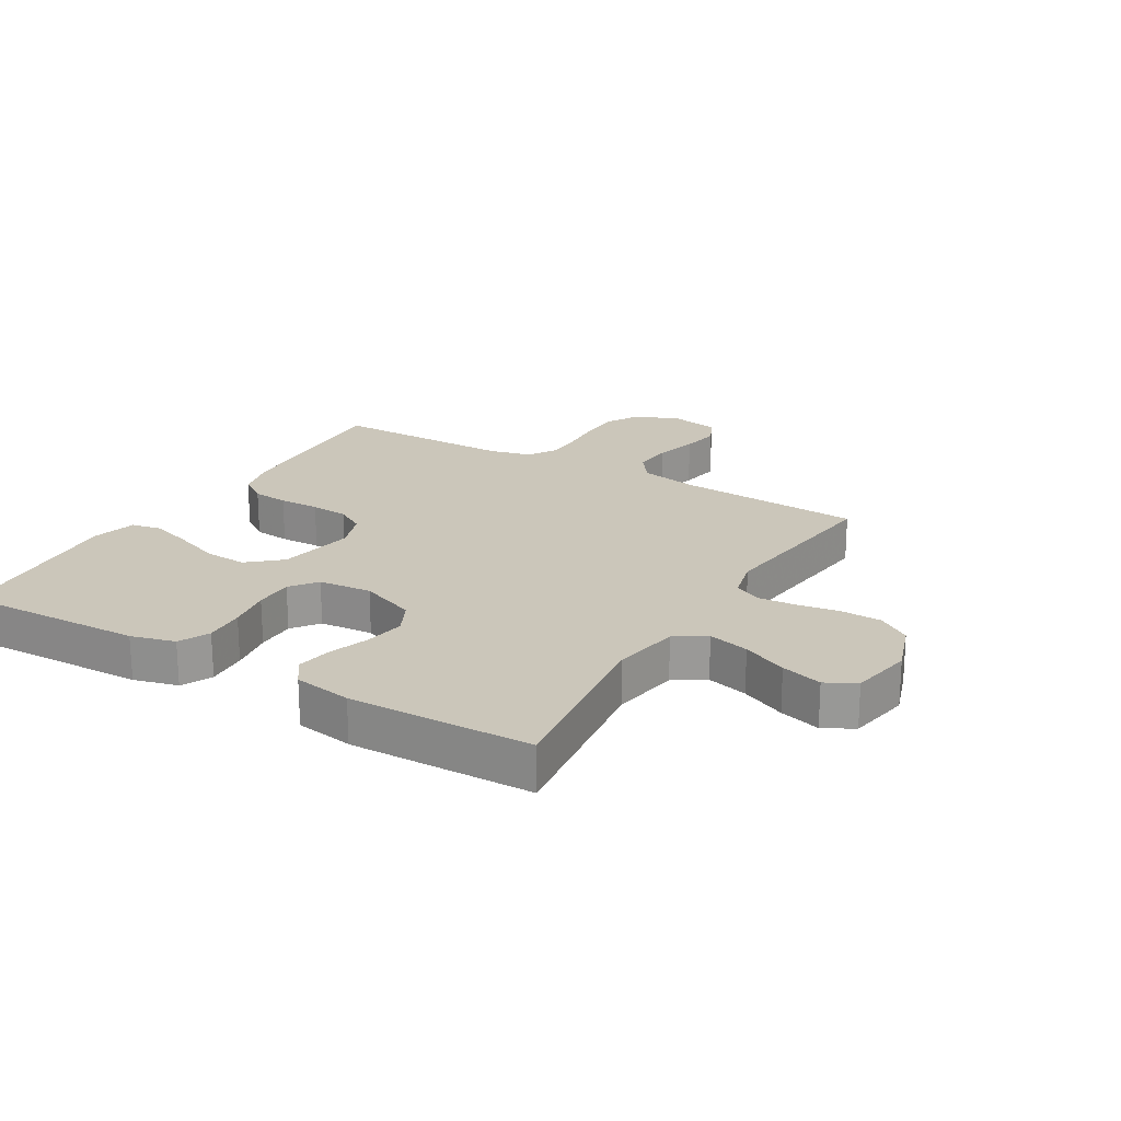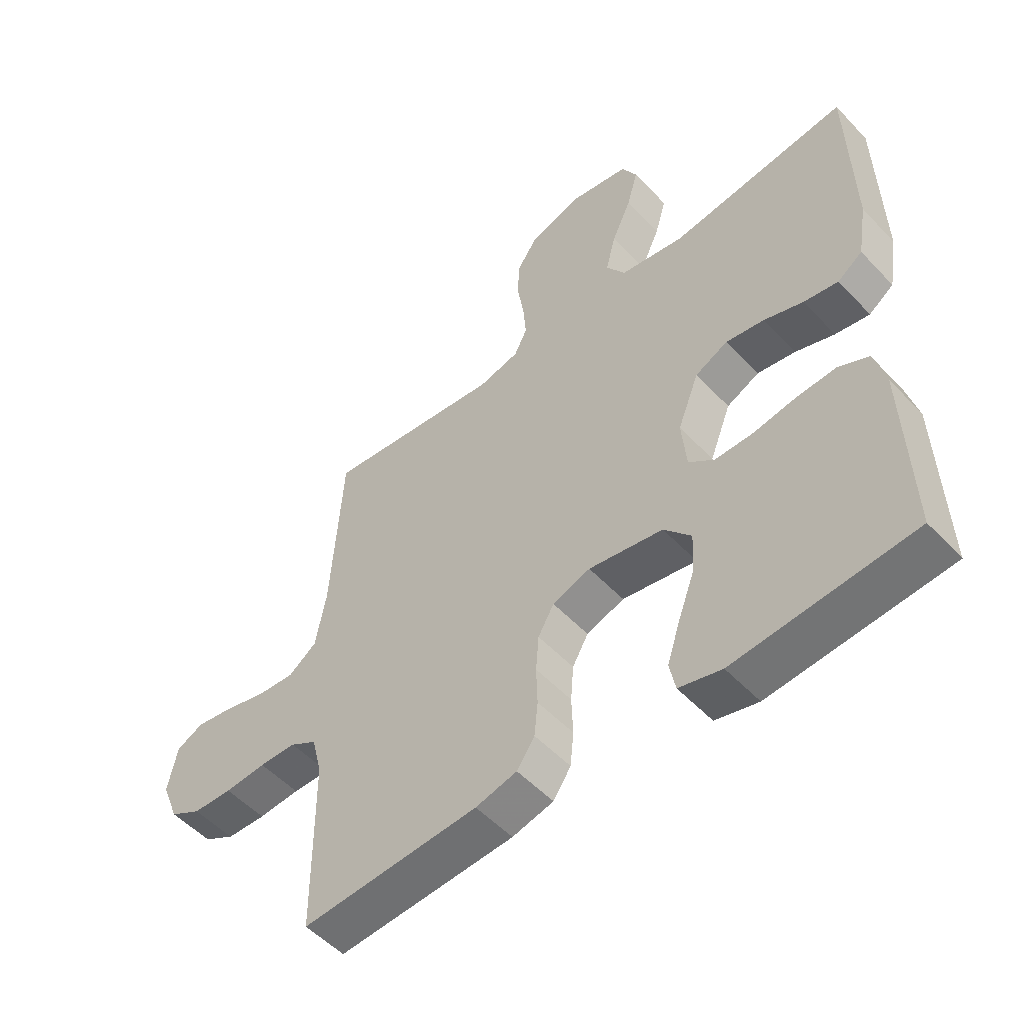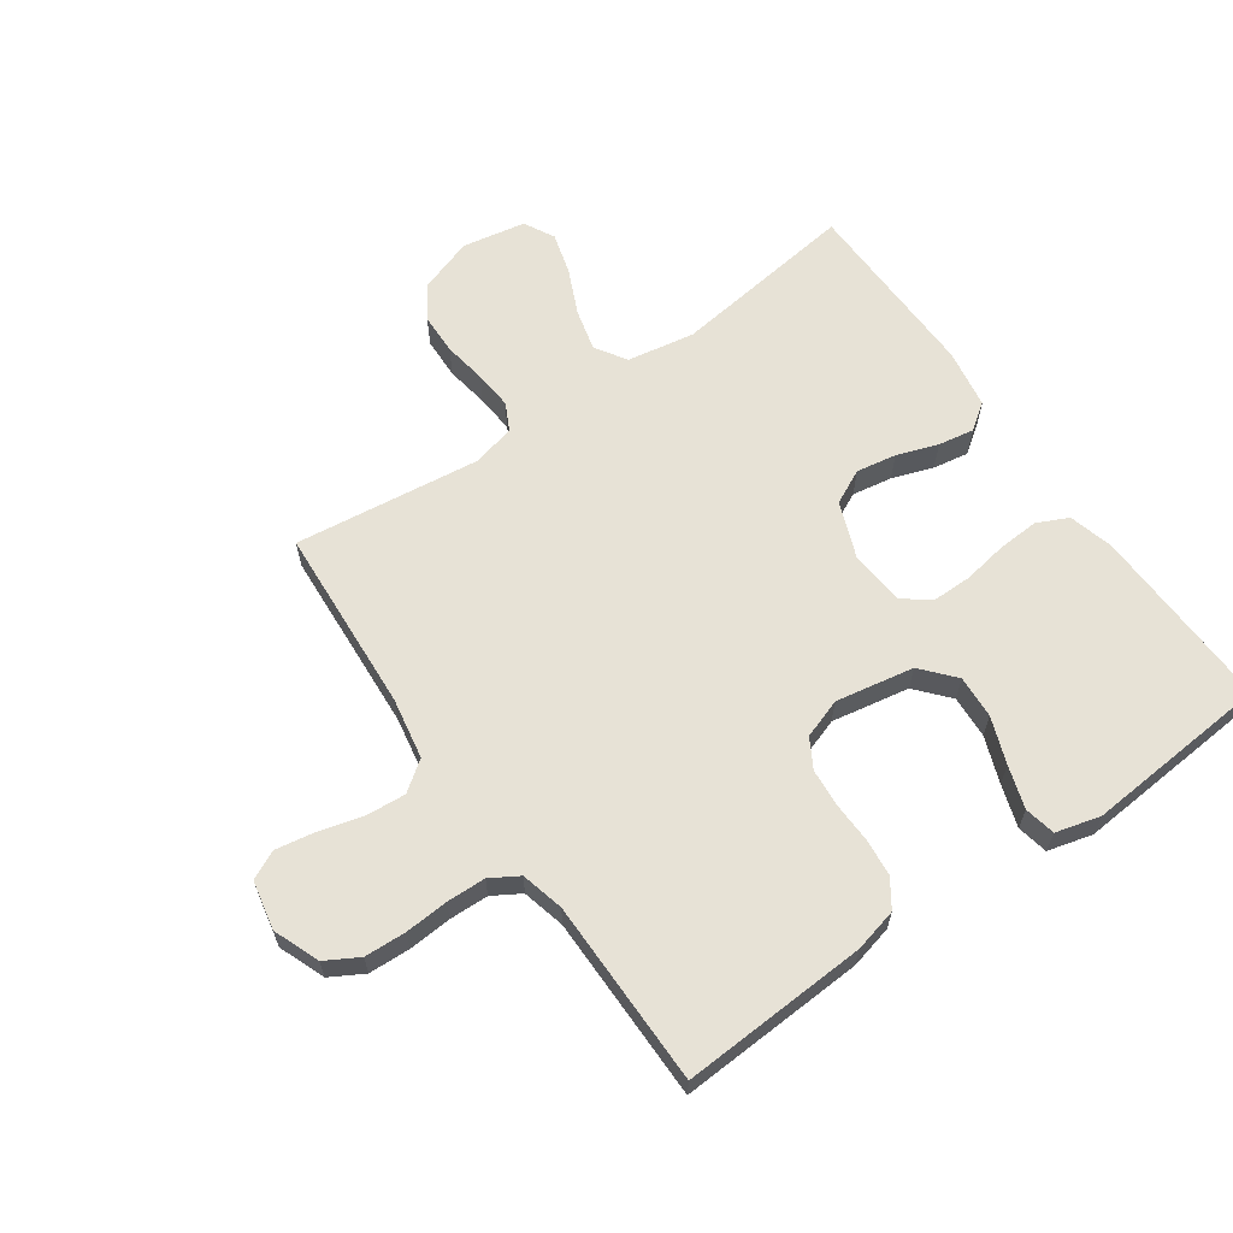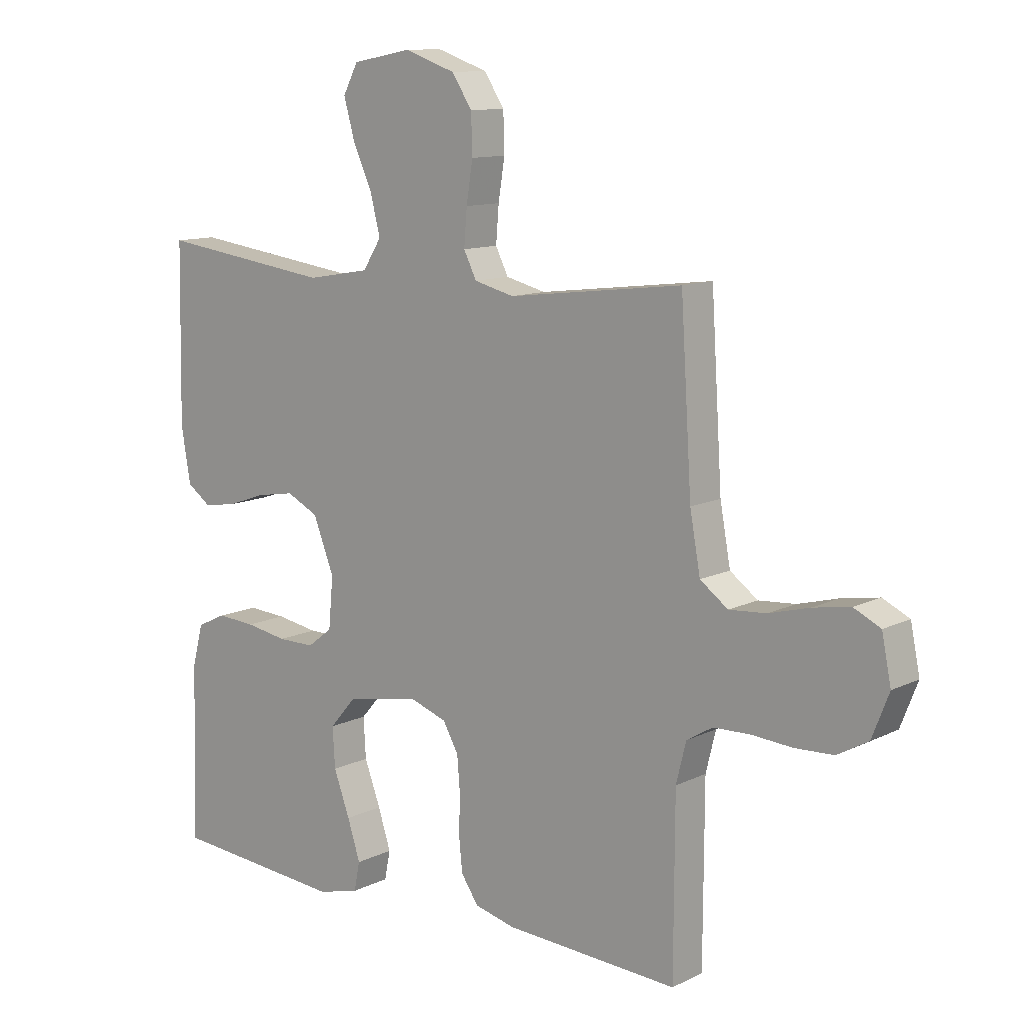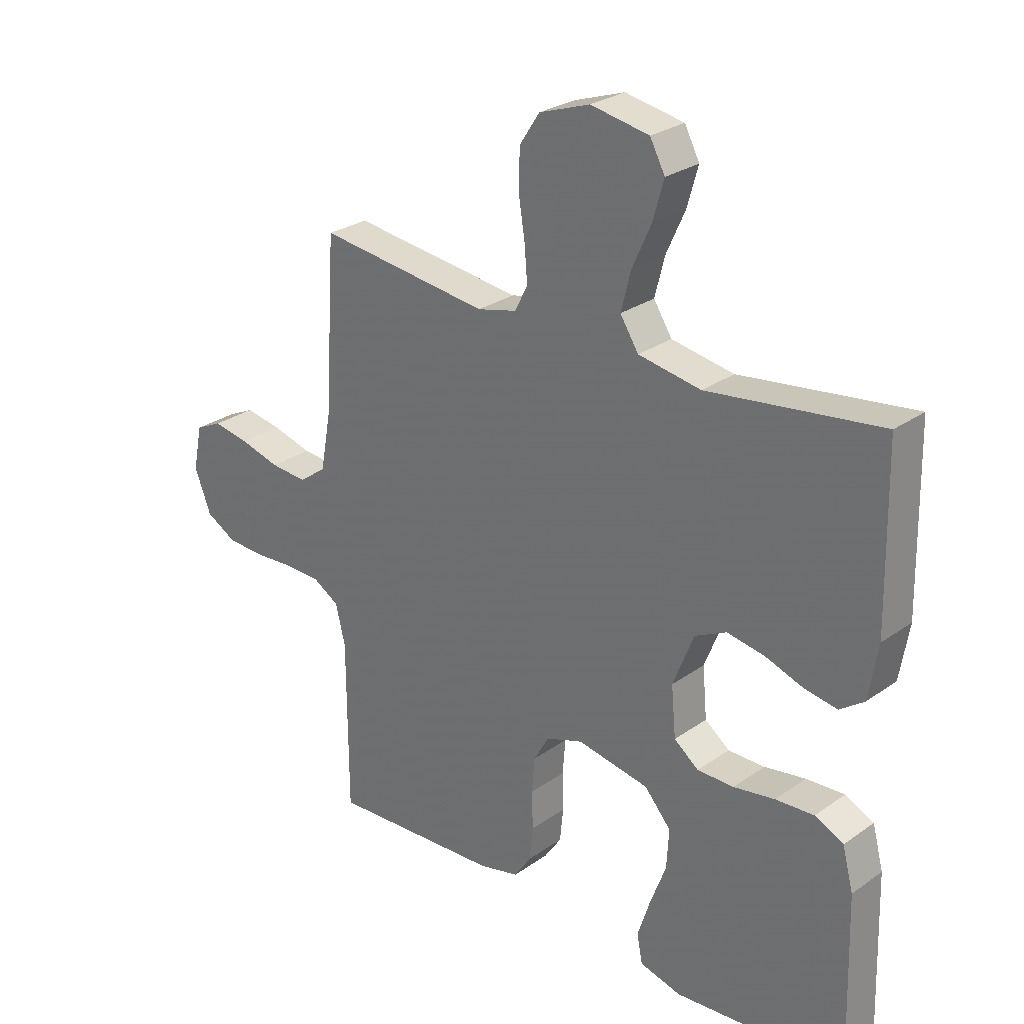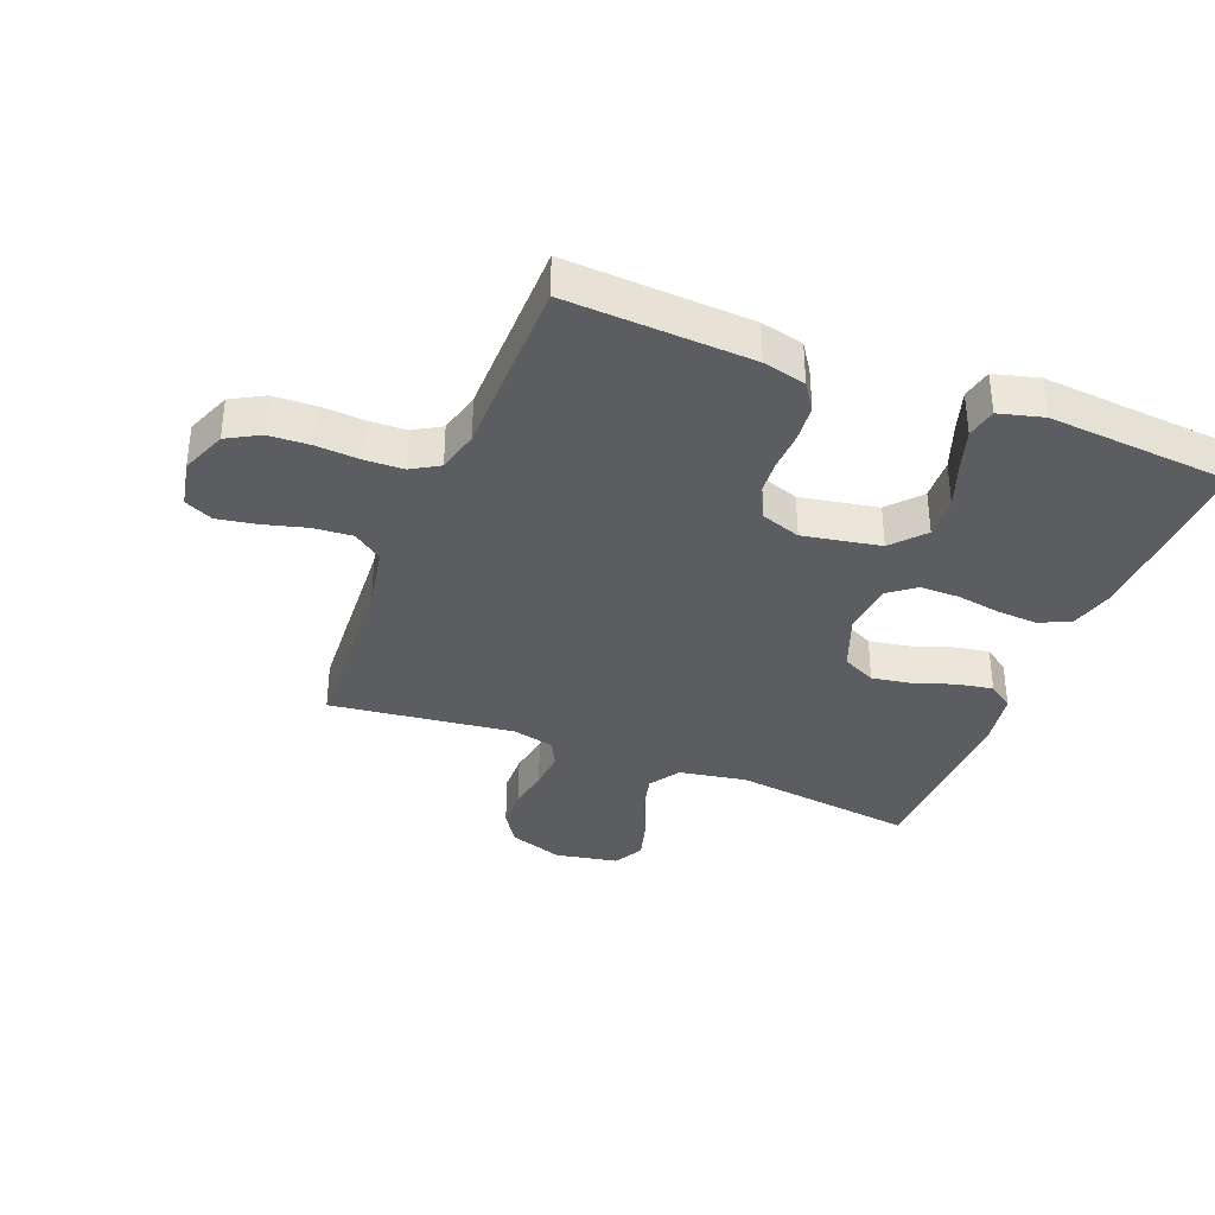
<metadata>
{"format":"obj","ext":"obj","renderer":"f3d","projection":"perspective","resolution":1024,"background":"white","views":[{"elev":21.2,"azim":-59.4,"up":"+Y"},{"elev":-52.7,"azim":-138.2,"up":"+Z"},{"elev":63.1,"azim":145.0,"up":"+Y"},{"elev":11.5,"azim":40.6,"up":"+Z"},{"elev":27.1,"azim":-137.3,"up":"+Z"},{"elev":-35.8,"azim":158.4,"up":"+Y"}]}
</metadata>
<code>
v -0.5 0.07 -0.5
v -0.491 0.07 -0.2
v -0.472 0.07 -0.128
v -0.422 0.07 -0.104
v -0.355 0.07 -0.108
v -0.283 0.07 -0.12
v -0.219 0.07 -0.12
v -0.176 0.07 -0.087
v -0.168 0.07 0
v -0.204 0.07 0.092
v -0.259 0.07 0.119
v -0.324 0.07 0.108
v -0.39 0.07 0.085
v -0.448 0.07 0.075
v -0.49 0.07 0.105
v -0.506 0.07 0.2
v -0.5 0.07 0.5
v -0.2 0.07 0.461
v -0.091 0.07 0.48
v -0.059 0.07 0.53
v -0.076 0.07 0.597
v -0.109 0.07 0.67
v -0.128 0.07 0.737
v -0.102 0.07 0.786
v 0 0.07 0.805
v 0.088 0.07 0.775
v 0.123 0.07 0.722
v 0.125 0.07 0.655
v 0.114 0.07 0.586
v 0.109 0.07 0.524
v 0.131 0.07 0.48
v 0.2 0.07 0.463
v 0.5 0.07 0.5
v 0.519 0.07 0.2
v 0.537 0.07 0.101
v 0.585 0.07 0.066
v 0.649 0.07 0.071
v 0.719 0.07 0.09
v 0.783 0.07 0.101
v 0.829 0.07 0.079
v 0.845 0.07 0
v 0.816 0.07 -0.074
v 0.763 0.07 -0.104
v 0.696 0.07 -0.107
v 0.626 0.07 -0.102
v 0.563 0.07 -0.104
v 0.518 0.07 -0.131
v 0.501 0.07 -0.2
v 0.5 0.07 -0.5
v 0.2 0.07 -0.484
v 0.13 0.07 -0.467
v 0.1 0.07 -0.423
v 0.094 0.07 -0.364
v 0.096 0.07 -0.298
v 0.091 0.07 -0.236
v 0.064 0.07 -0.189
v 0 0.07 -0.167
v -0.126 0.07 -0.19
v -0.172 0.07 -0.243
v -0.168 0.07 -0.312
v -0.14 0.07 -0.387
v -0.118 0.07 -0.455
v -0.128 0.07 -0.505
v -0.2 0.07 -0.524
v -0.5 0 -0.5
v -0.491 0 -0.2
v -0.472 0 -0.128
v -0.422 0 -0.104
v -0.355 0 -0.108
v -0.283 0 -0.12
v -0.219 0 -0.12
v -0.176 0 -0.087
v -0.168 0 0
v -0.204 0 0.092
v -0.259 0 0.119
v -0.324 0 0.108
v -0.39 0 0.085
v -0.448 0 0.075
v -0.49 0 0.105
v -0.506 0 0.2
v -0.5 0 0.5
v -0.2 0 0.461
v -0.091 0 0.48
v -0.059 0 0.53
v -0.076 0 0.597
v -0.109 0 0.67
v -0.128 0 0.737
v -0.102 0 0.786
v 0 0 0.805
v 0.088 0 0.775
v 0.123 0 0.722
v 0.125 0 0.655
v 0.114 0 0.586
v 0.109 0 0.524
v 0.131 0 0.48
v 0.2 0 0.463
v 0.5 0 0.5
v 0.519 0 0.2
v 0.537 0 0.101
v 0.585 0 0.066
v 0.649 0 0.071
v 0.719 0 0.09
v 0.783 0 0.101
v 0.829 0 0.079
v 0.845 0 0
v 0.816 0 -0.074
v 0.763 0 -0.104
v 0.696 0 -0.107
v 0.626 0 -0.102
v 0.563 0 -0.104
v 0.518 0 -0.131
v 0.501 0 -0.2
v 0.5 0 -0.5
v 0.2 0 -0.484
v 0.13 0 -0.467
v 0.1 0 -0.423
v 0.094 0 -0.364
v 0.096 0 -0.298
v 0.091 0 -0.236
v 0.064 0 -0.189
v 0 0 -0.167
v -0.126 0 -0.19
v -0.172 0 -0.243
v -0.168 0 -0.312
v -0.14 0 -0.387
v -0.118 0 -0.455
v -0.128 0 -0.505
v -0.2 0 -0.524
f 60 61 62 63
f 60 63 64 1
f 51 52 53 54
f 51 54 55
f 48 49 50 51
f 47 48 51 55
f 46 47 55 56
f 42 43 44 45
f 42 45 46
f 41 42 46
f 37 38 39 40
f 36 37 40 41
f 32 33 34
f 31 32 34 35
f 26 27 28 29
f 26 29 30
f 25 26 30
f 24 25 30
f 21 22 23 24
f 20 21 24 30
f 19 20 30 31
f 15 16 17 18
f 12 13 14 15
f 11 12 15 18
f 10 11 18 19
f 3 4 5 6
f 3 6 7
f 2 3 7
f 59 60 1 2
f 58 59 2 7
f 57 58 7 8
f 56 57 8 9
f 36 41 46 56
f 35 36 56 9
f 19 31 35
f 9 10 19 35
f 127 126 125 124
f 65 128 127 124
f 118 117 116 115
f 119 118 115
f 115 114 113 112
f 119 115 112 111
f 120 119 111 110
f 109 108 107 106
f 110 109 106
f 110 106 105
f 104 103 102 101
f 105 104 101 100
f 98 97 96
f 99 98 96 95
f 93 92 91 90
f 94 93 90
f 94 90 89
f 94 89 88
f 88 87 86 85
f 94 88 85 84
f 95 94 84 83
f 82 81 80 79
f 79 78 77 76
f 82 79 76 75
f 83 82 75 74
f 70 69 68 67
f 71 70 67
f 71 67 66
f 66 65 124 123
f 71 66 123 122
f 72 71 122 121
f 73 72 121 120
f 120 110 105 100
f 73 120 100 99
f 99 95 83
f 99 83 74 73
f 1 65 66 2
f 2 66 67 3
f 3 67 68 4
f 4 68 69 5
f 5 69 70 6
f 6 70 71 7
f 7 71 72 8
f 8 72 73 9
f 9 73 74 10
f 10 74 75 11
f 11 75 76 12
f 12 76 77 13
f 13 77 78 14
f 14 78 79 15
f 15 79 80 16
f 16 80 81 17
f 17 81 82 18
f 18 82 83 19
f 19 83 84 20
f 20 84 85 21
f 21 85 86 22
f 22 86 87 23
f 23 87 88 24
f 24 88 89 25
f 25 89 90 26
f 26 90 91 27
f 27 91 92 28
f 28 92 93 29
f 29 93 94 30
f 30 94 95 31
f 31 95 96 32
f 32 96 97 33
f 33 97 98 34
f 34 98 99 35
f 35 99 100 36
f 36 100 101 37
f 37 101 102 38
f 38 102 103 39
f 39 103 104 40
f 40 104 105 41
f 41 105 106 42
f 42 106 107 43
f 43 107 108 44
f 44 108 109 45
f 45 109 110 46
f 46 110 111 47
f 47 111 112 48
f 48 112 113 49
f 49 113 114 50
f 50 114 115 51
f 51 115 116 52
f 52 116 117 53
f 53 117 118 54
f 54 118 119 55
f 55 119 120 56
f 56 120 121 57
f 57 121 122 58
f 58 122 123 59
f 59 123 124 60
f 60 124 125 61
f 61 125 126 62
f 62 126 127 63
f 63 127 128 64
f 64 128 65 1

</code>
